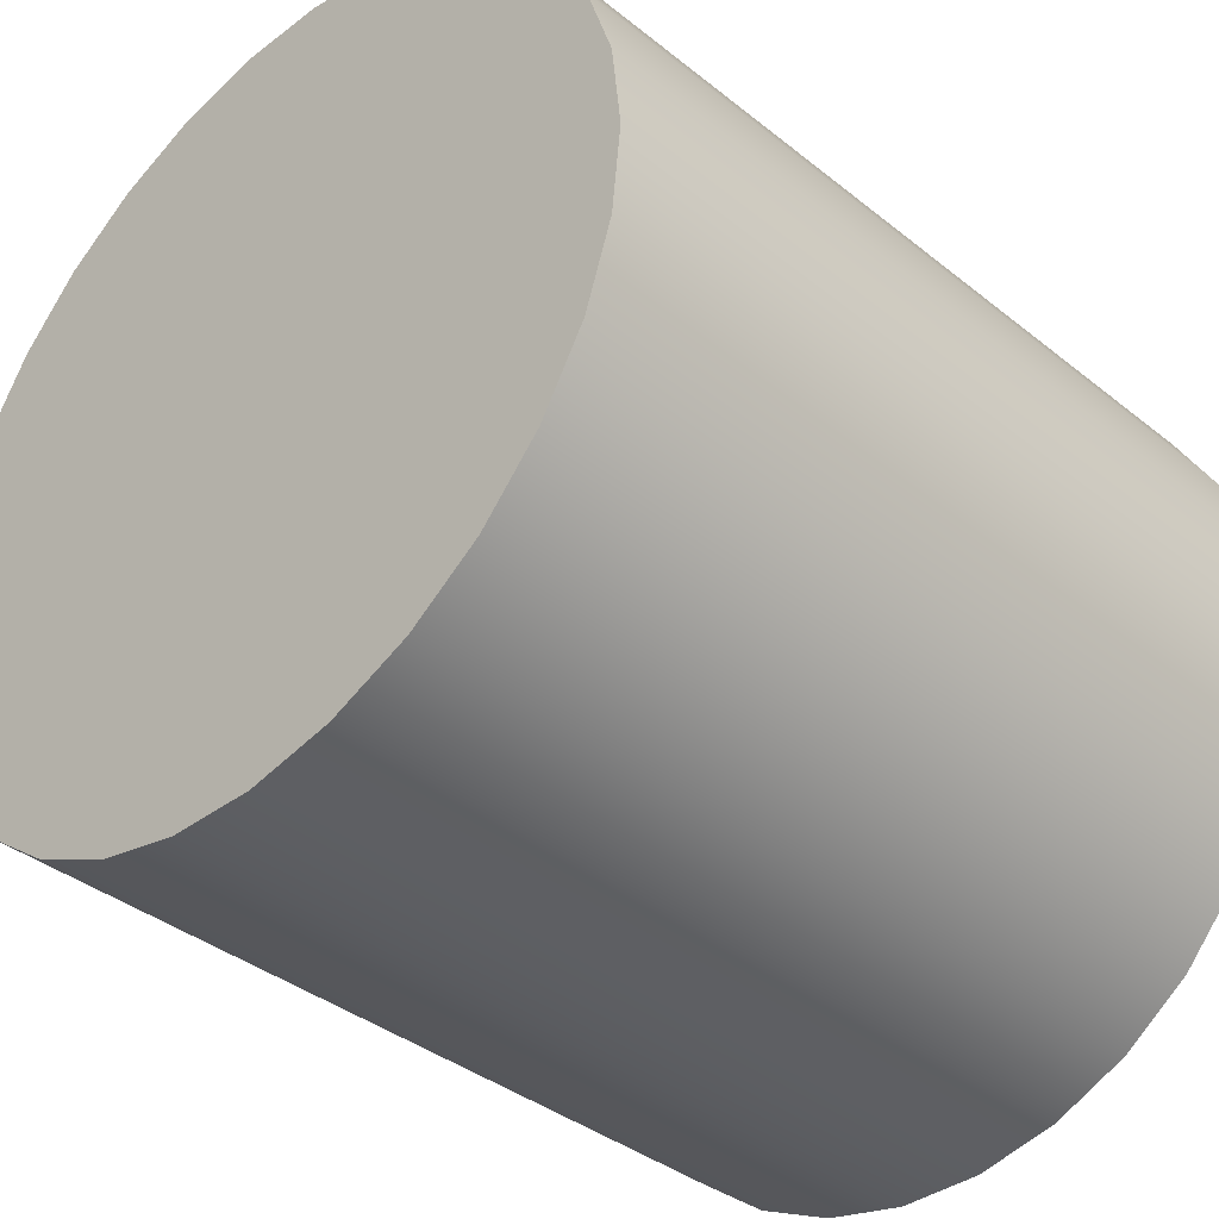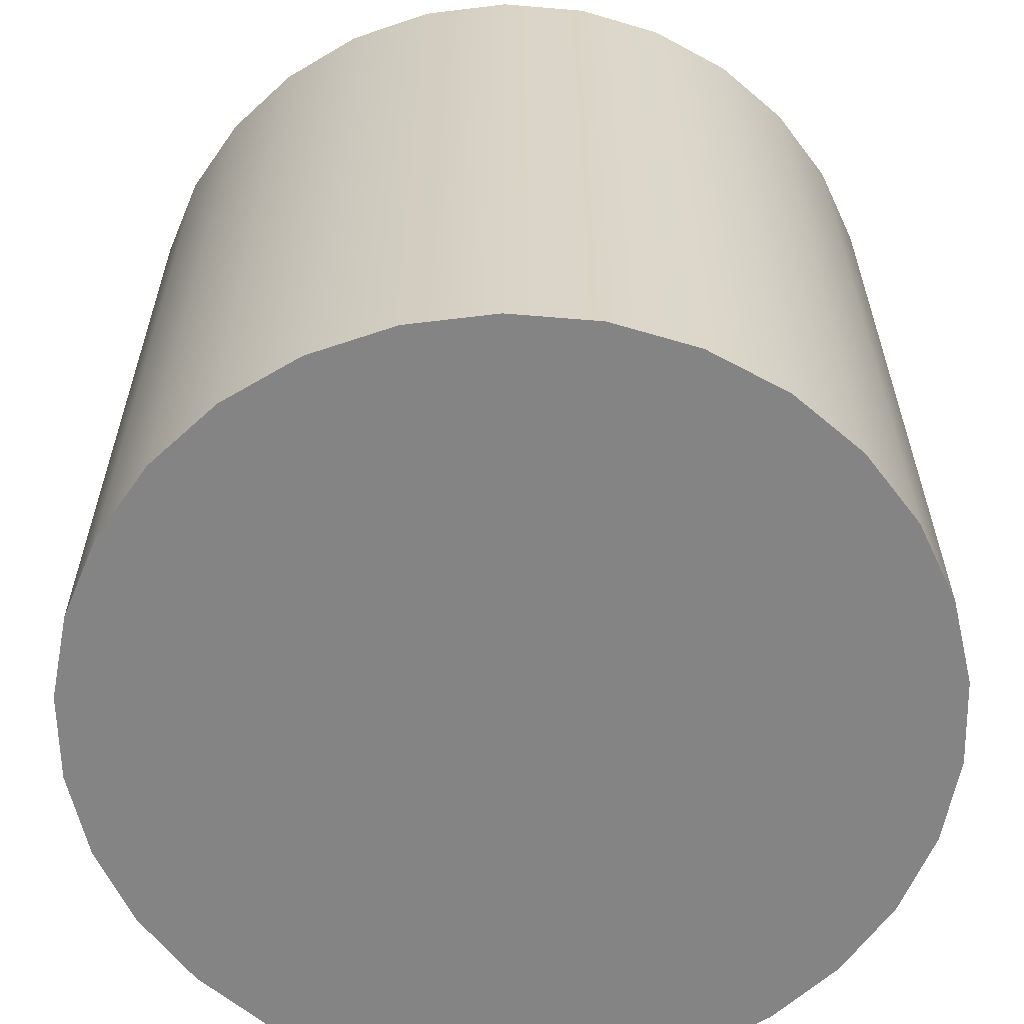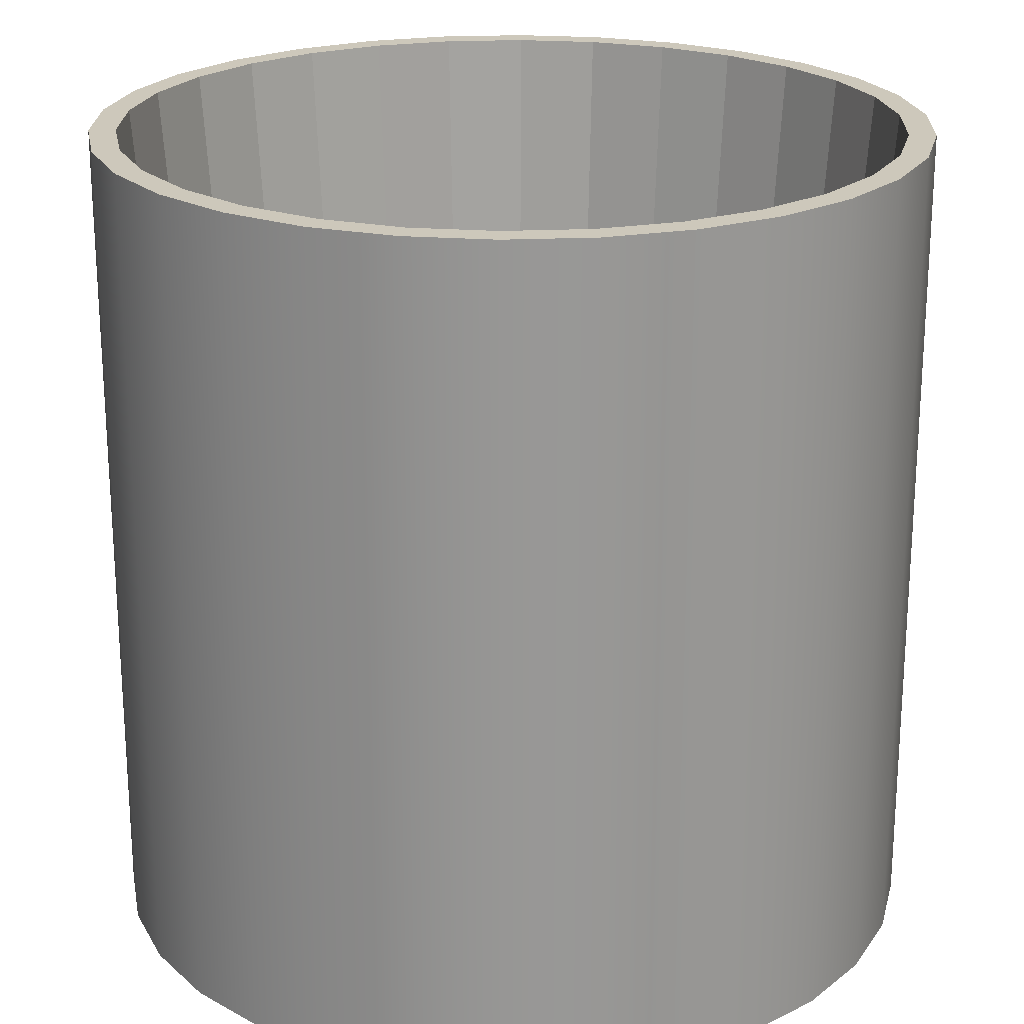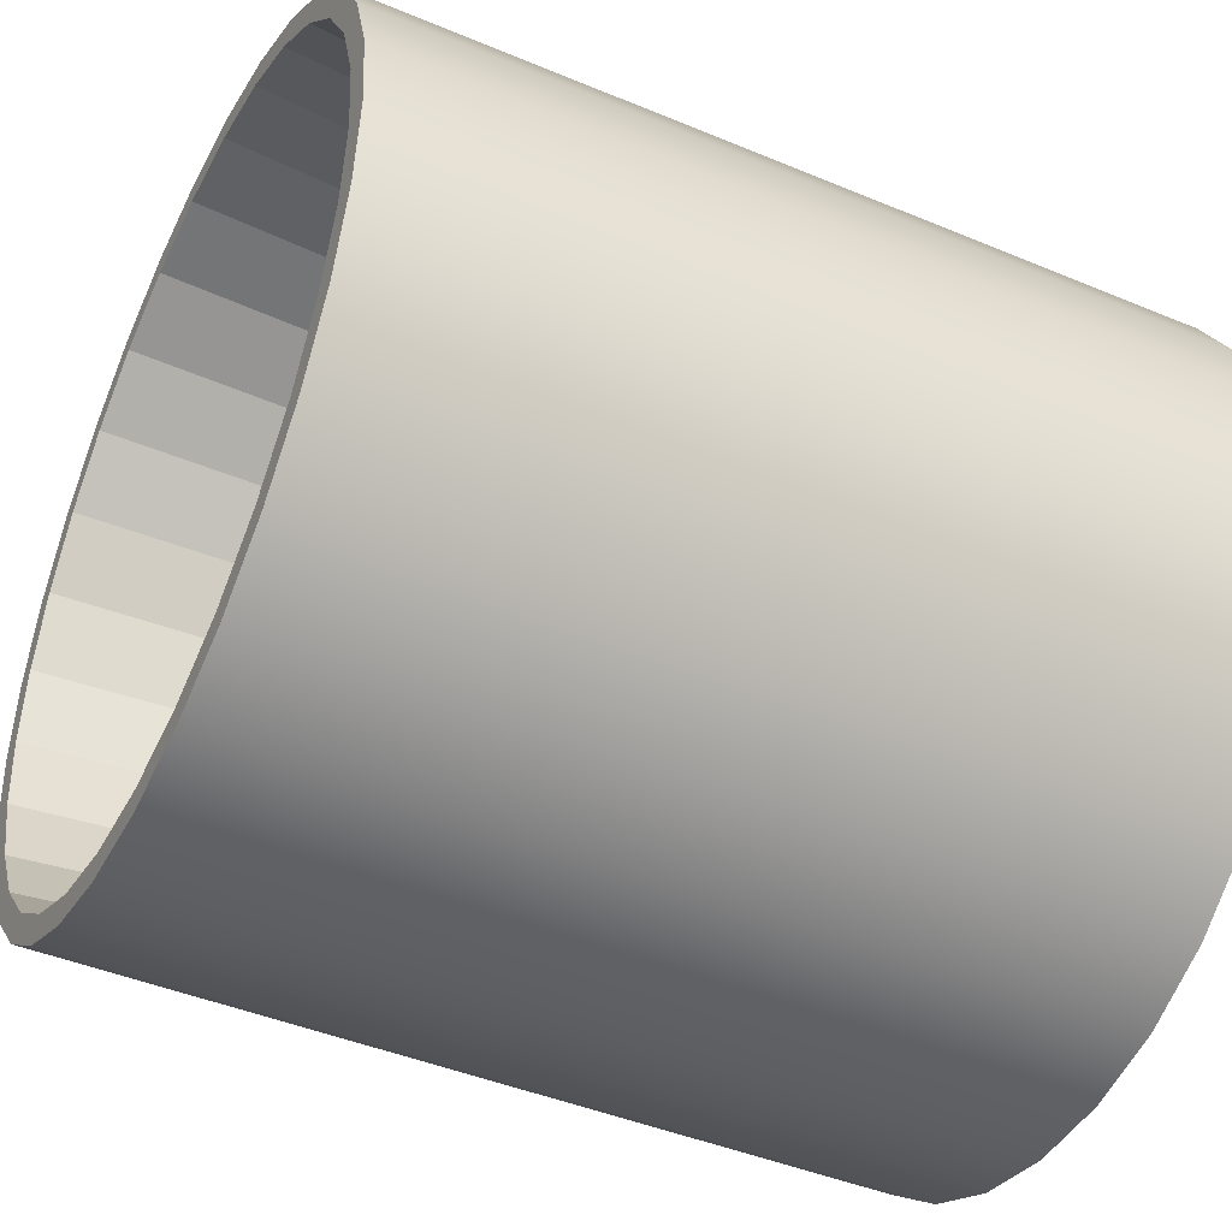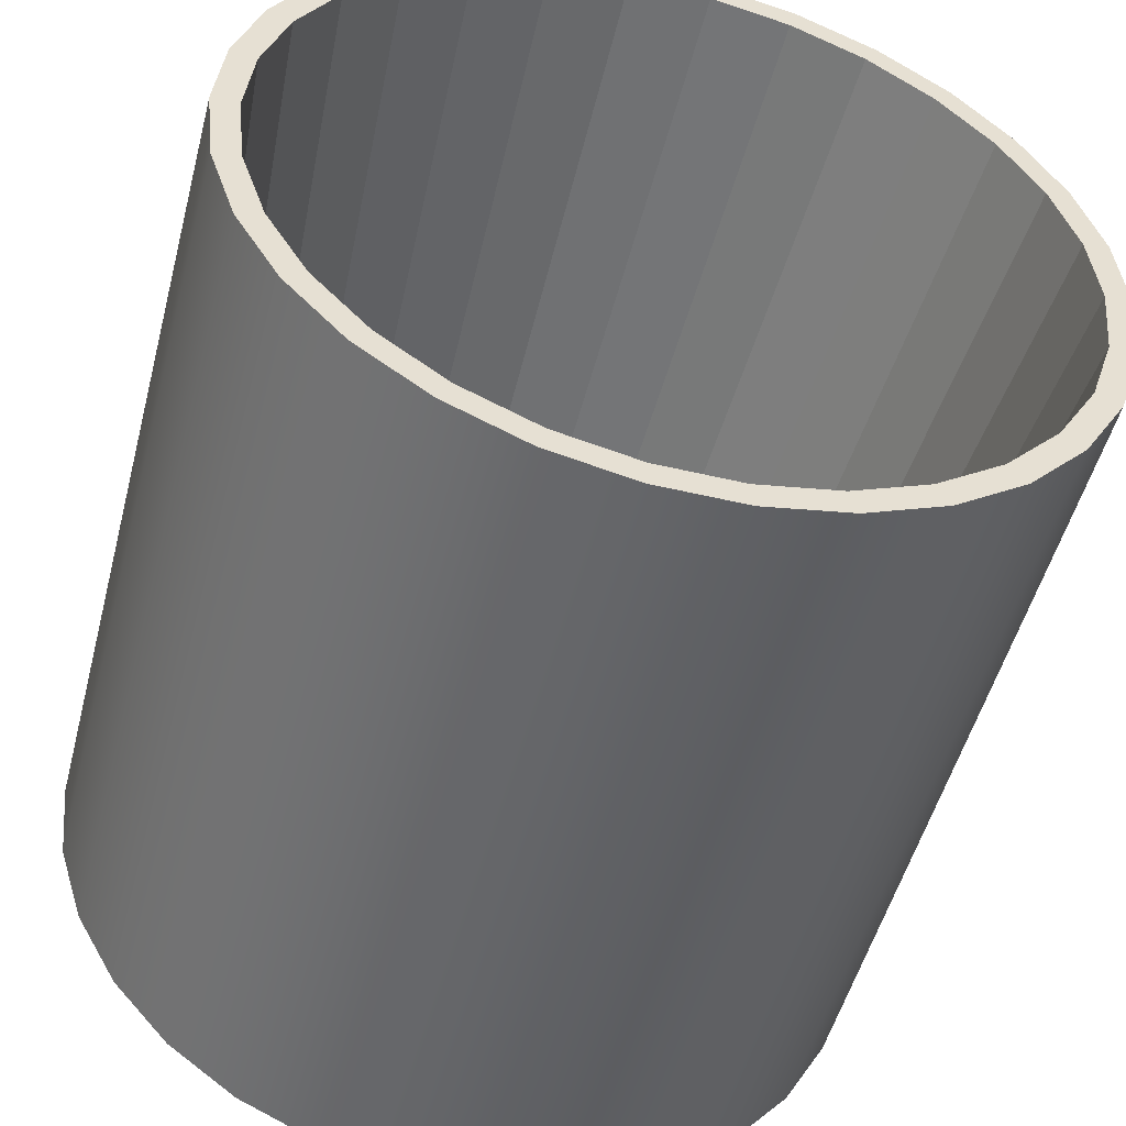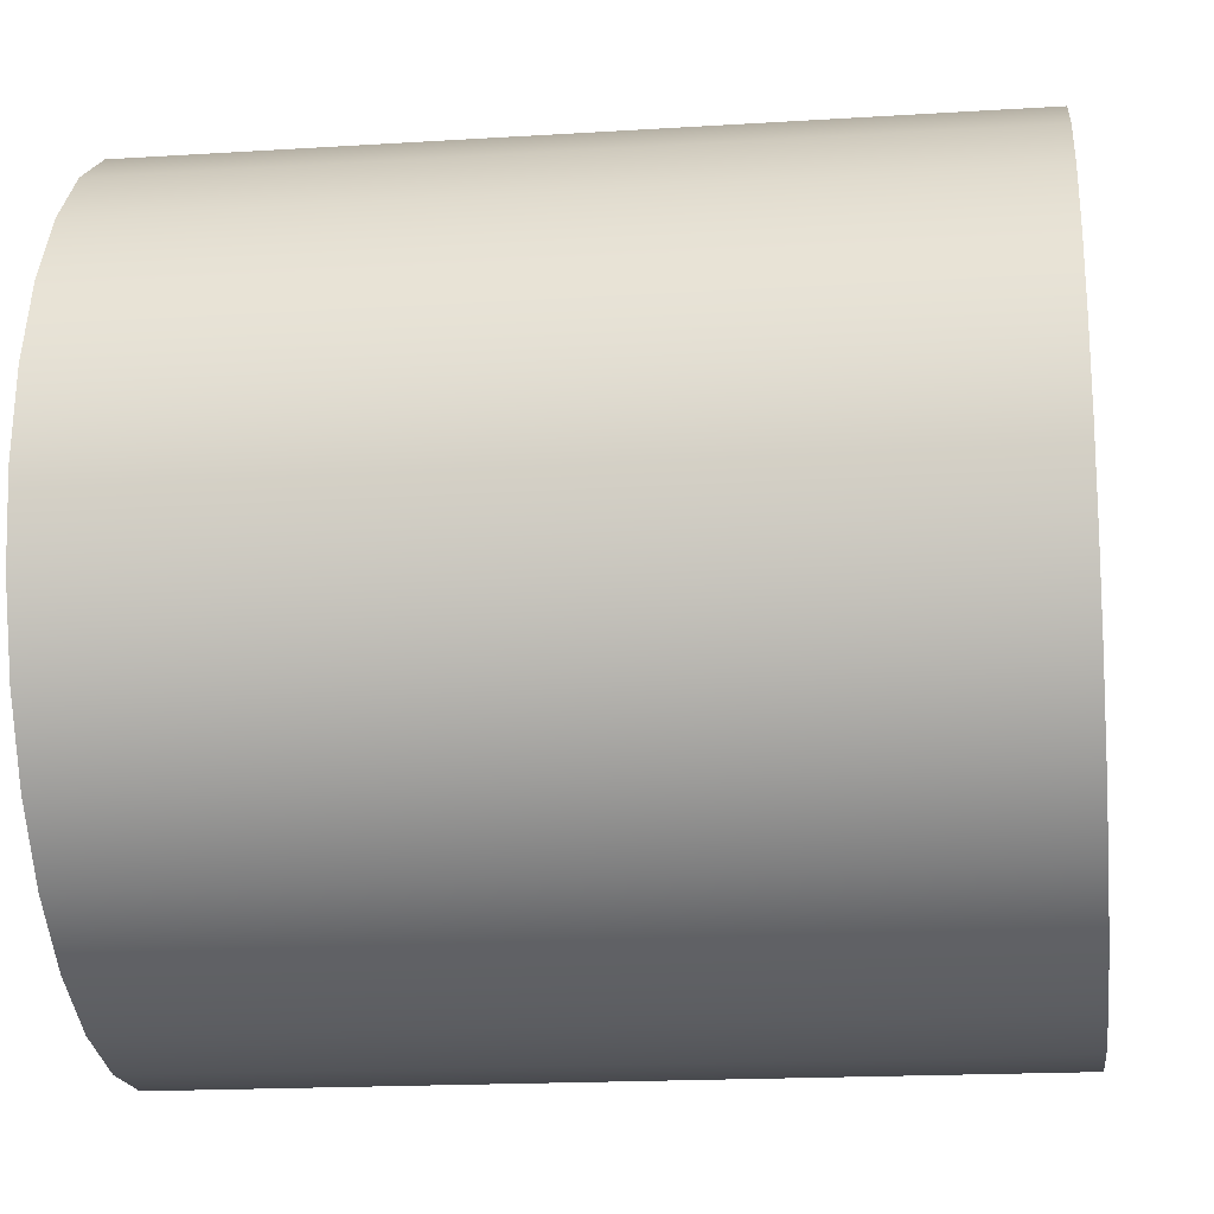
<metadata>
{"format":"obj","ext":"obj","renderer":"f3d","projection":"perspective","resolution":1024,"background":"white","views":[{"elev":-37.3,"azim":44.2,"up":"+Z"},{"elev":-61.4,"azim":-100.9,"up":"+Y"},{"elev":22.0,"azim":-64.5,"up":"+Y"},{"elev":-43.6,"azim":-116.3,"up":"+Z"},{"elev":-50.9,"azim":165.5,"up":"+Z"},{"elev":-17.9,"azim":97.0,"up":"+Z"}]}
</metadata>
<code>
g default
v 1.956 -4 -0.4158
v 1.827 -4 -0.8135
v 1.618 -4 -1.176
v 1.338 -4 -1.486
v 1 -4 -1.732
v 0.618 -4 -1.902
v 0.2091 -4 -1.989
v -0.2091 -4 -1.989
v -0.618 -4 -1.902
v -1 -4 -1.732
v -1.338 -4 -1.486
v -1.618 -4 -1.176
v -1.827 -4 -0.8135
v -1.956 -4 -0.4158
v -2 -4 0
v -1.956 -4 0.4158
v -1.827 -4 0.8135
v -1.618 -4 1.176
v -1.338 -4 1.486
v -1 -4 1.732
v -0.618 -4 1.902
v -0.2091 -4 1.989
v 0.2091 -4 1.989
v 0.618 -4 1.902
v 1 -4 1.732
v 1.338 -4 1.486
v 1.618 -4 1.176
v 1.827 -4 0.8135
v 1.956 -4 0.4158
v 2 -4 0
v 3.913 -4 -0.8316
v 3.654 -4 -1.627
v 3.236 -4 -2.351
v 2.677 -4 -2.973
v 2 -4 -3.464
v 1.236 -4 -3.804
v 0.4181 -4 -3.978
v -0.4181 -4 -3.978
v -1.236 -4 -3.804
v -2 -4 -3.464
v -2.677 -4 -2.973
v -3.236 -4 -2.351
v -3.654 -4 -1.627
v -3.913 -4 -0.8316
v -4 -4 0
v -3.913 -4 0.8316
v -3.654 -4 1.627
v -3.236 -4 2.351
v -2.677 -4 2.973
v -2 -4 3.464
v -1.236 -4 3.804
v -0.4181 -4 3.978
v 0.4181 -4 3.978
v 1.236 -4 3.804
v 2 -4 3.464
v 2.677 -4 2.973
v 3.236 -4 2.351
v 3.654 -4 1.627
v 3.913 -4 0.8316
v 4 -4 0
v 3.913 4 -0.8316
v 3.654 4 -1.627
v 3.236 4 -2.351
v 2.677 4 -2.973
v 2 4 -3.464
v 1.236 4 -3.804
v 0.4181 4 -3.978
v -0.4181 4 -3.978
v -1.236 4 -3.804
v -2 4 -3.464
v -2.677 4 -2.973
v -3.236 4 -2.351
v -3.654 4 -1.627
v -3.913 4 -0.8316
v -4 4 0
v -3.913 4 0.8316
v -3.654 4 1.627
v -3.236 4 2.351
v -2.677 4 2.973
v -2 4 3.464
v -1.236 4 3.804
v -0.4181 4 3.978
v 0.4181 4 3.978
v 1.236 4 3.804
v 2 4 3.464
v 2.677 4 2.973
v 3.236 4 2.351
v 3.654 4 1.627
v 3.913 4 0.8316
v 4 4 0
v 0 -4 0
v 0.3913 4 -3.723
v 1.157 4 -3.56
v 1.872 4 -3.242
v 2.505 4 -2.782
v 3.028 4 -2.2
v 3.42 4 -1.522
v 3.661 4 -0.7782
v 3.743 4 0
v 3.661 4 0.7783
v 3.42 4 1.522
v 3.028 4 2.2
v 2.505 4 2.782
v 1.872 4 3.242
v 1.157 4 3.56
v 0.3913 4 3.723
v -0.3913 4 3.723
v -1.157 4 3.56
v -1.872 4 3.242
v -2.505 4 2.782
v -3.028 4 2.2
v -3.42 4 1.522
v -3.661 4 0.7783
v -3.743 4 0
v -3.661 4 -0.7782
v -3.42 4 -1.522
v -3.028 4 -2.2
v -2.505 4 -2.782
v -1.872 4 -3.242
v -1.157 4 -3.56
v -0.3913 4 -3.723
v 1.956 -1.06 -0.4158
v 1.827 -1.06 -0.8135
v 0 -1.06 0
v 1.618 -1.06 -1.176
v 1.338 -1.06 -1.486
v 1 -1.06 -1.732
v 0.618 -1.06 -1.902
v 0.2091 -1.06 -1.989
v -0.2091 -1.06 -1.989
v -0.618 -1.06 -1.902
v -1 -1.06 -1.732
v -1.338 -1.06 -1.486
v -1.618 -1.06 -1.176
v -1.827 -1.06 -0.8135
v -1.956 -1.06 -0.4158
v -2 -1.06 1e-06
v -1.956 -1.06 0.4158
v -1.827 -1.06 0.8135
v -1.618 -1.06 1.176
v -1.338 -1.06 1.486
v -1 -1.06 1.732
v -0.618 -1.06 1.902
v -0.2091 -1.06 1.989
v 0.2091 -1.06 1.989
v 0.618 -1.06 1.902
v 1 -1.06 1.732
v 1.338 -1.06 1.486
v 1.618 -1.06 1.176
v 1.827 -1.06 0.8135
v 1.956 -1.06 0.4158
v 2 -1.06 1e-06
v 0.3509 -1.06 -3.339
v 1.038 -1.06 -3.193
v 1.679 -1.06 -2.908
v 2.247 -1.06 -2.495
v 2.716 -1.06 -1.973
v 3.067 -1.06 -1.366
v 3.284 -1.06 -0.698
v 3.357 -1.06 1e-06
v 3.284 -1.06 0.698
v 3.067 -1.06 1.366
v 2.716 -1.06 1.973
v 2.247 -1.06 2.495
v 1.679 -1.06 2.908
v 1.037 -1.06 3.193
v 0.3509 -1.06 3.339
v -0.3509 -1.06 3.339
v -1.037 -1.06 3.193
v -1.679 -1.06 2.908
v -2.247 -1.06 2.495
v -2.716 -1.06 1.973
v -3.067 -1.06 1.366
v -3.284 -1.06 0.698
v -3.357 -1.06 -3e-06
v -3.284 -1.06 -0.698
v -3.067 -1.06 -1.366
v -2.716 -1.06 -1.973
v -2.247 -1.06 -2.495
v -1.679 -1.06 -2.908
v -1.037 -1.06 -3.193
v -0.3509 -1.06 -3.339
g pCylinder1
f 1 2 32 31
f 2 3 33 32
f 3 4 34 33
f 4 5 35 34
f 5 6 36 35
f 6 7 37 36
f 7 8 38 37
f 8 9 39 38
f 9 10 40 39
f 10 11 41 40
f 11 12 42 41
f 12 13 43 42
f 13 14 44 43
f 14 15 45 44
f 15 16 46 45
f 16 17 47 46
f 17 18 48 47
f 18 19 49 48
f 19 20 50 49
f 20 21 51 50
f 21 22 52 51
f 22 23 53 52
f 23 24 54 53
f 24 25 55 54
f 25 26 56 55
f 26 27 57 56
f 27 28 58 57
f 28 29 59 58
f 29 30 60 59
f 30 1 31 60
f 31 32 62 61
f 32 33 63 62
f 33 34 64 63
f 34 35 65 64
f 35 36 66 65
f 36 37 67 66
f 37 38 68 67
f 38 39 69 68
f 39 40 70 69
f 40 41 71 70
f 41 42 72 71
f 42 43 73 72
f 43 44 74 73
f 44 45 75 74
f 45 46 76 75
f 46 47 77 76
f 47 48 78 77
f 48 49 79 78
f 49 50 80 79
f 50 51 81 80
f 51 52 82 81
f 52 53 83 82
f 53 54 84 83
f 54 55 85 84
f 55 56 86 85
f 56 57 87 86
f 57 58 88 87
f 58 59 89 88
f 59 60 90 89
f 60 31 61 90
f 61 62 97 98
f 62 63 96 97
f 63 64 95 96
f 64 65 94 95
f 65 66 93 94
f 66 67 92 93
f 67 68 121 92
f 68 69 120 121
f 69 70 119 120
f 70 71 118 119
f 71 72 117 118
f 72 73 116 117
f 73 74 115 116
f 74 75 114 115
f 75 76 113 114
f 76 77 112 113
f 77 78 111 112
f 78 79 110 111
f 79 80 109 110
f 80 81 108 109
f 81 82 107 108
f 82 83 106 107
f 83 84 105 106
f 84 85 104 105
f 85 86 103 104
f 86 87 102 103
f 87 88 101 102
f 88 89 100 101
f 89 90 99 100
f 90 61 98 99
f 2 1 91
f 3 2 91
f 4 3 91
f 5 4 91
f 6 5 91
f 7 6 91
f 8 7 91
f 9 8 91
f 10 9 91
f 11 10 91
f 12 11 91
f 13 12 91
f 14 13 91
f 15 14 91
f 16 15 91
f 17 16 91
f 18 17 91
f 19 18 91
f 20 19 91
f 21 20 91
f 22 21 91
f 23 22 91
f 24 23 91
f 25 24 91
f 26 25 91
f 27 26 91
f 28 27 91
f 29 28 91
f 30 29 91
f 1 30 91
f 122 123 124
f 123 125 124
f 125 126 124
f 126 127 124
f 127 128 124
f 128 129 124
f 129 130 124
f 130 131 124
f 131 132 124
f 132 133 124
f 133 134 124
f 134 135 124
f 135 136 124
f 136 137 124
f 137 138 124
f 138 139 124
f 139 140 124
f 140 141 124
f 141 142 124
f 142 143 124
f 143 144 124
f 144 145 124
f 145 146 124
f 146 147 124
f 147 148 124
f 148 149 124
f 149 150 124
f 150 151 124
f 151 152 124
f 152 122 124
f 154 153 129 128
f 155 154 128 127
f 156 155 127 126
f 157 156 126 125
f 158 157 125 123
f 159 158 123 122
f 160 159 122 152
f 161 160 152 151
f 162 161 151 150
f 163 162 150 149
f 164 163 149 148
f 165 164 148 147
f 166 165 147 146
f 167 166 146 145
f 168 167 145 144
f 169 168 144 143
f 170 169 143 142
f 171 170 142 141
f 172 171 141 140
f 173 172 140 139
f 174 173 139 138
f 175 174 138 137
f 176 175 137 136
f 177 176 136 135
f 178 177 135 134
f 179 178 134 133
f 180 179 133 132
f 181 180 132 131
f 182 181 131 130
f 153 182 130 129
f 93 92 153 154
f 94 93 154 155
f 95 94 155 156
f 96 95 156 157
f 97 96 157 158
f 98 97 158 159
f 99 98 159 160
f 100 99 160 161
f 101 100 161 162
f 102 101 162 163
f 103 102 163 164
f 104 103 164 165
f 105 104 165 166
f 106 105 166 167
f 107 106 167 168
f 108 107 168 169
f 109 108 169 170
f 110 109 170 171
f 111 110 171 172
f 112 111 172 173
f 113 112 173 174
f 114 113 174 175
f 115 114 175 176
f 116 115 176 177
f 117 116 177 178
f 118 117 178 179
f 119 118 179 180
f 120 119 180 181
f 121 120 181 182
f 92 121 182 153

</code>
